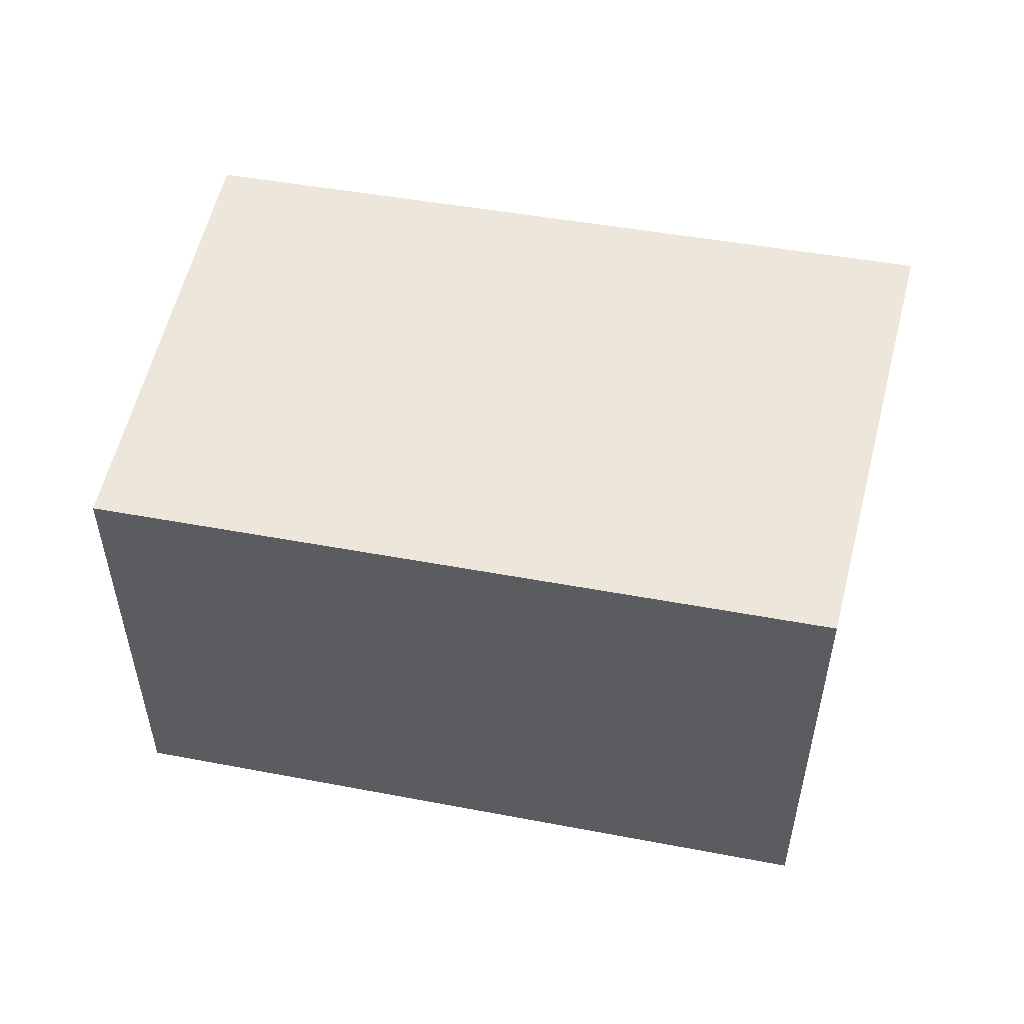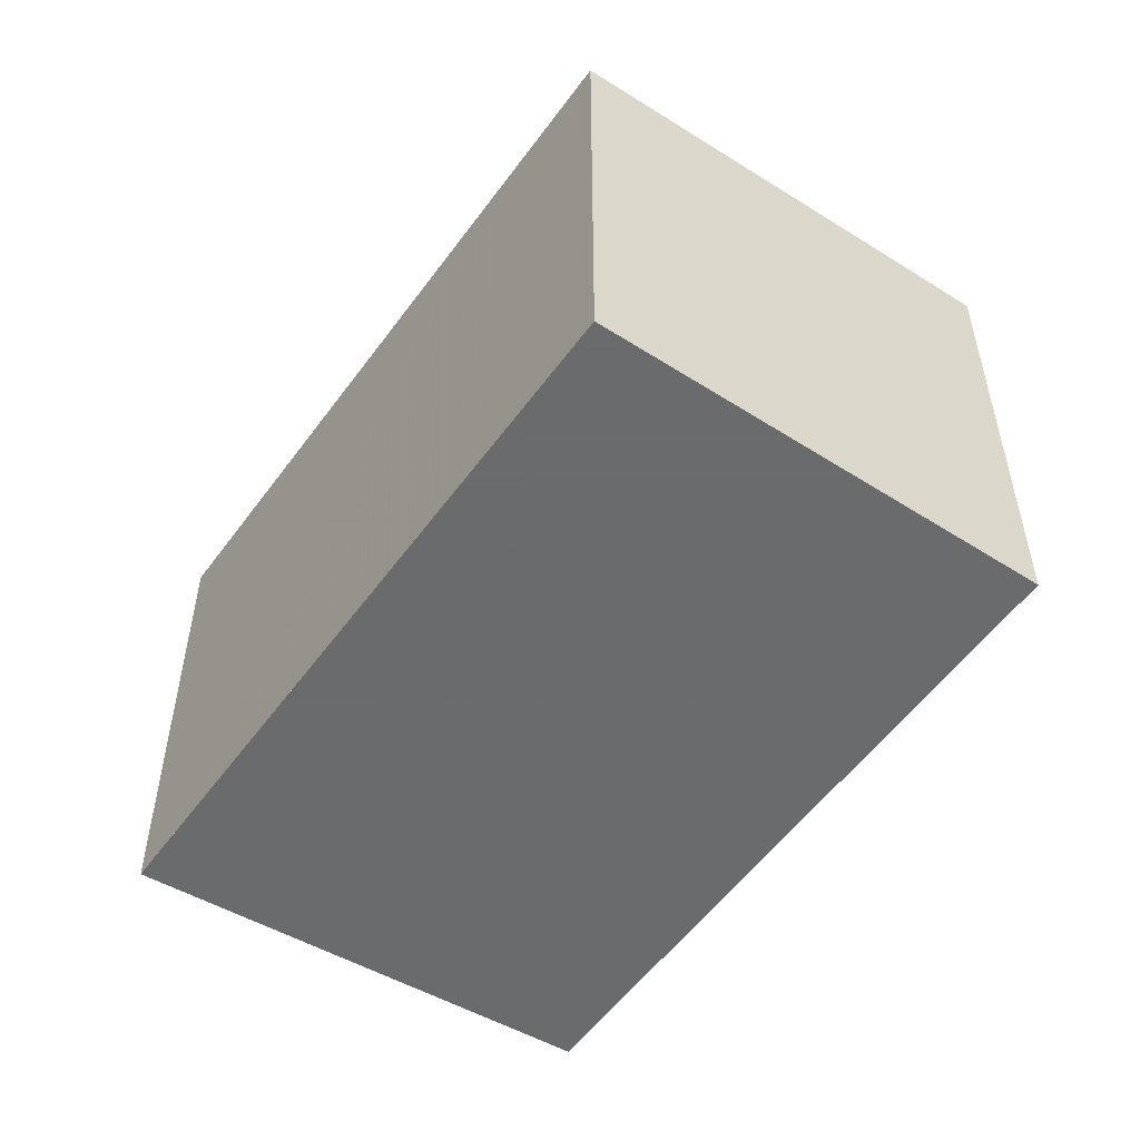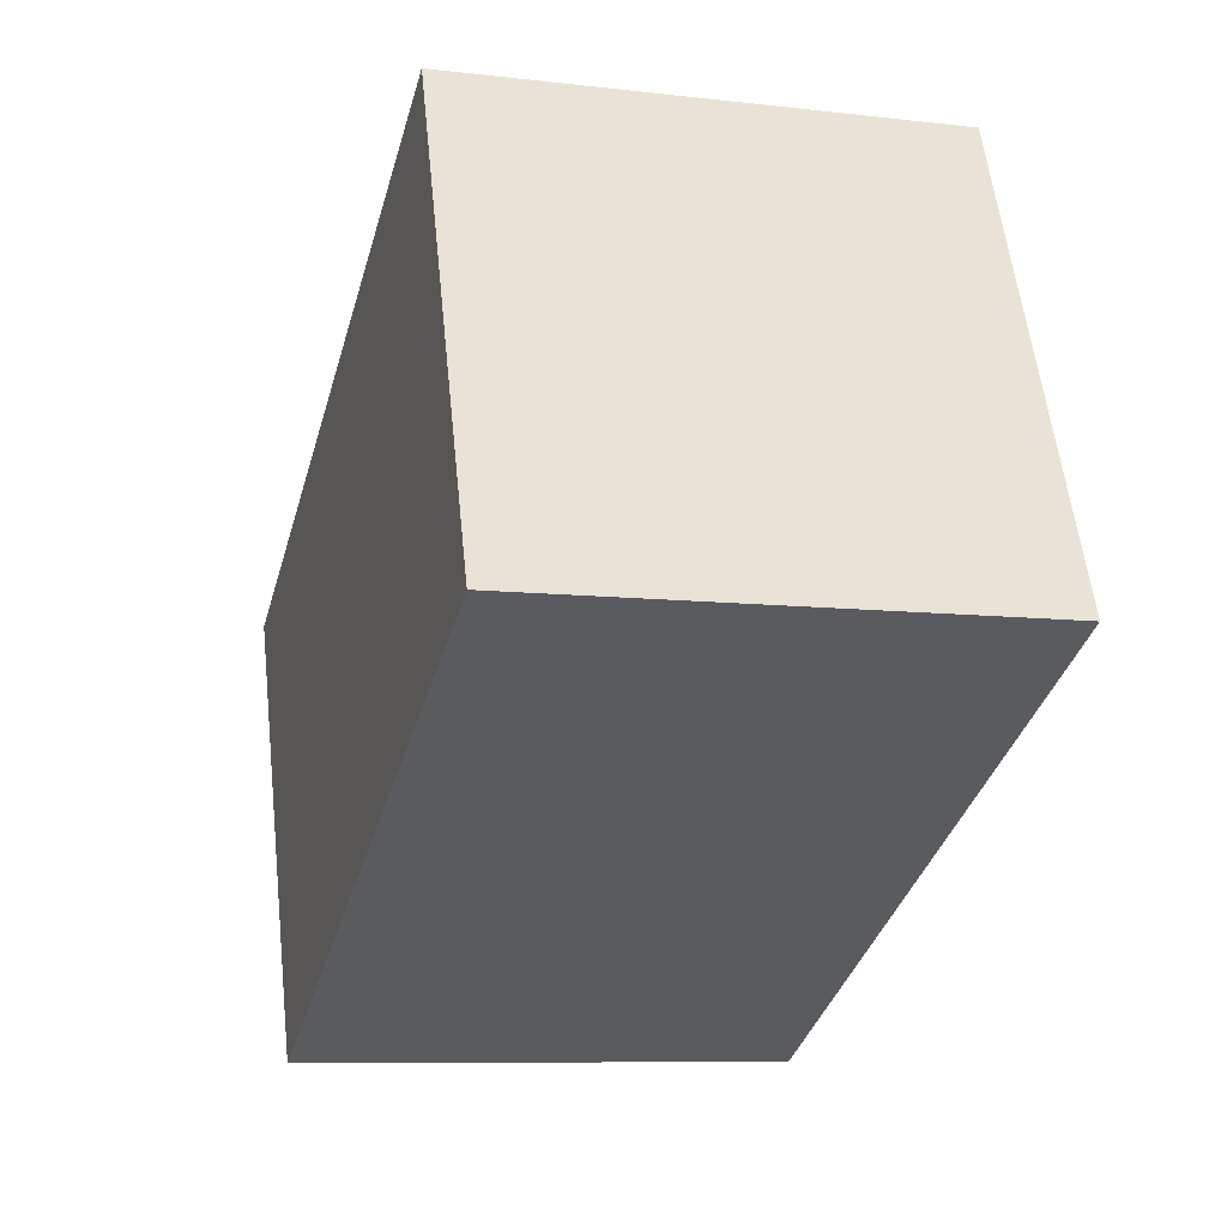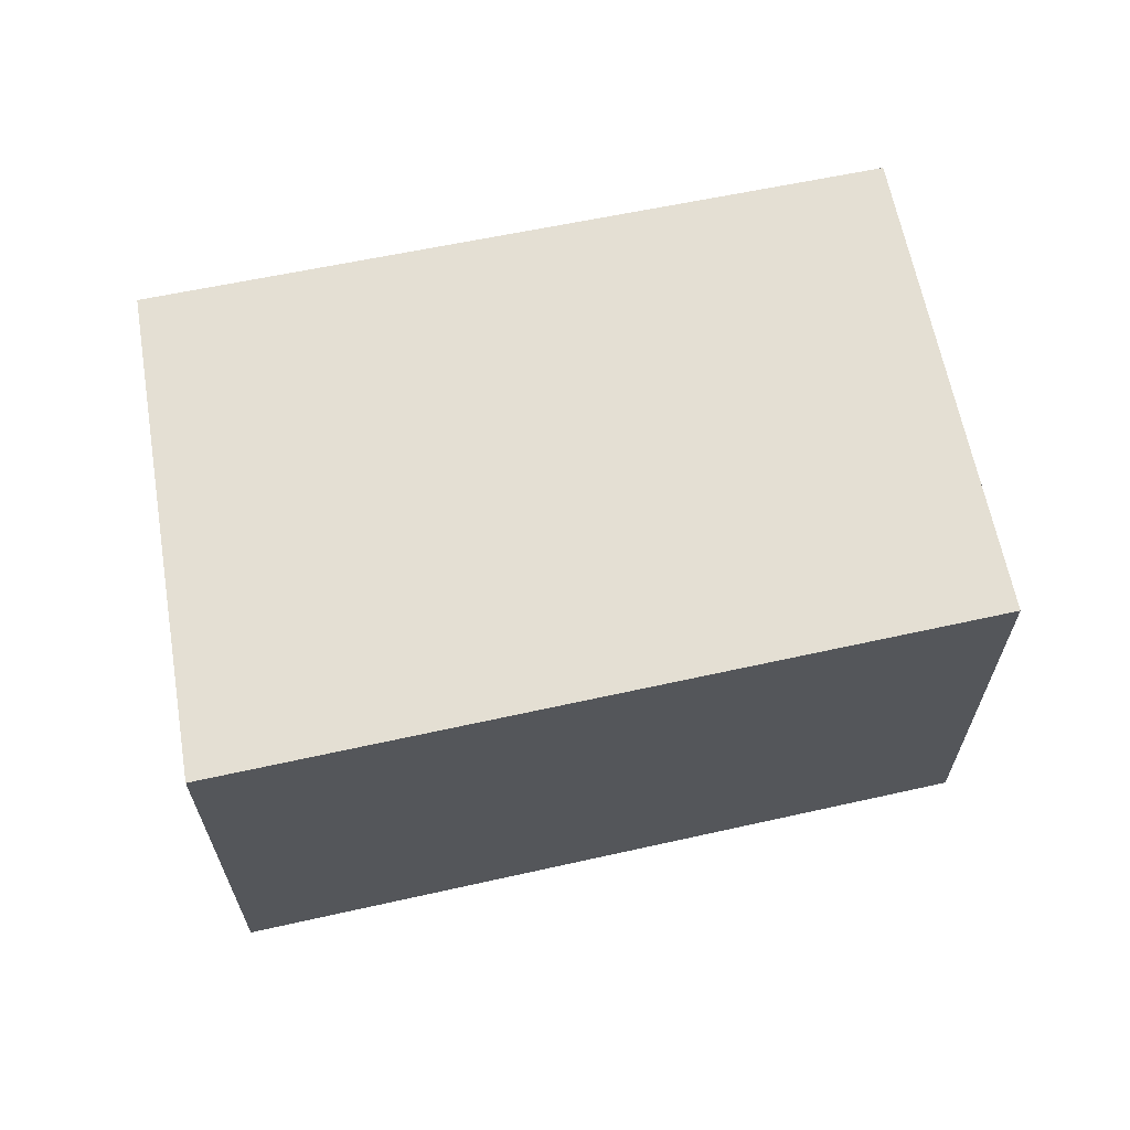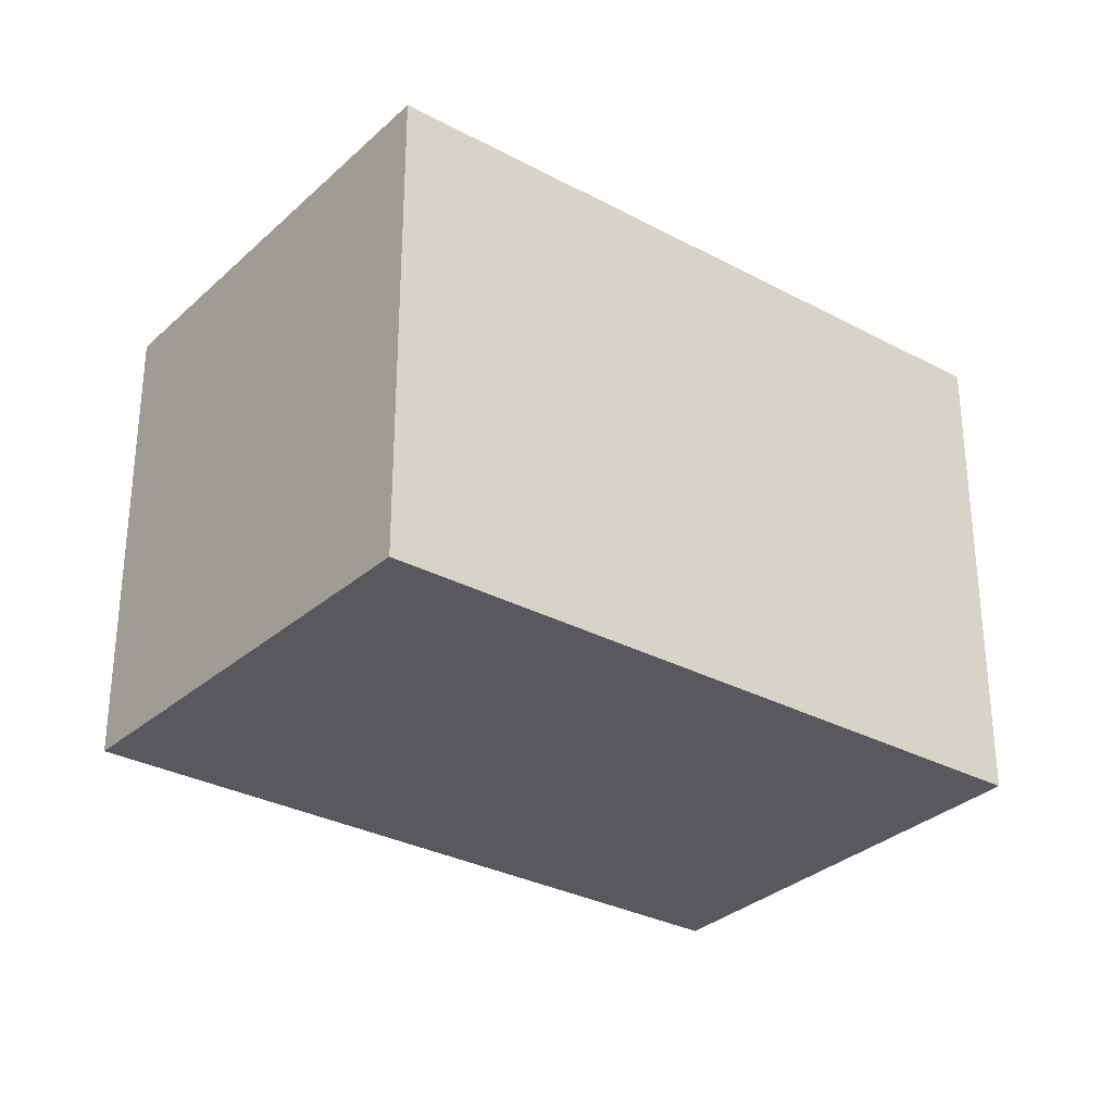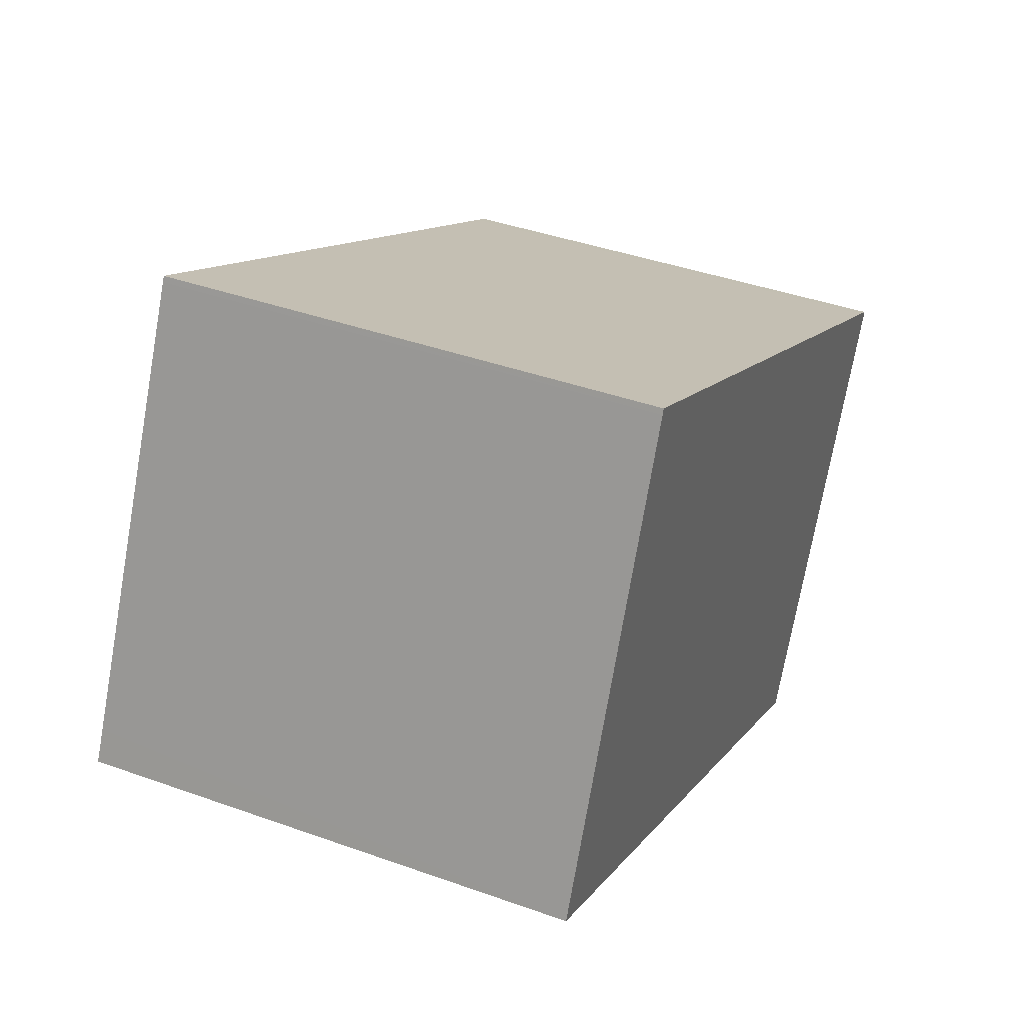
<metadata>
{"format":"obj","ext":"obj","renderer":"f3d","projection":"perspective","resolution":1024,"background":"white","views":[{"elev":53.9,"azim":38.0,"up":"+Z"},{"elev":-53.2,"azim":-97.9,"up":"+Z"},{"elev":-8.8,"azim":72.5,"up":"+Y"},{"elev":65.7,"azim":-165.5,"up":"+Z"},{"elev":-29.9,"azim":-11.8,"up":"+Z"},{"elev":40.6,"azim":113.7,"up":"+Y"}]}
</metadata>
<code>
v -1914 -2068 2.38
v -1911 -2067 2.413
v -1910 -2069 2.463
v -1913 -2071 2.43
v -1913 -2068 2.388
v -1911 -2067 2.414
v -1913 -2070 2.426
v -1910 -2069 2.459
v -1910 -2069 2.459
v -1911 -2067 2.414
v -1910 -2069 2.463
v -1913 -2070 2.417
v -1914 -2068 2.381
v -1911 -2067 2.413
v -1914 -2068 2.381
v -1914 -2068 2.38
v -1914 -2068 -4.441e-16
v -1914 -2068 -4.441e-16
v -1911 -2067 2.414
v -1911 -2067 2.413
v -1911 -2067 0
v -1911 -2067 0
v -1910 -2069 2.463
v -1910 -2069 2.463
v -1910 -2069 4.441e-16
v -1910 -2069 0
v -1913 -2070 2.426
v -1913 -2071 2.43
v -1913 -2071 0
v -1913 -2070 0
v -1911 -2067 2.413
v -1913 -2068 2.388
v -1913 -2068 0
v -1911 -2067 0
v -1910 -2069 2.459
v -1911 -2067 2.414
v -1911 -2067 0
v -1910 -2069 0
v -1913 -2070 2.417
v -1913 -2070 2.426
v -1913 -2070 0
v -1913 -2070 0
v -1910 -2069 2.463
v -1910 -2069 2.459
v -1910 -2069 0
v -1910 -2069 4.441e-16
v -1913 -2071 2.43
v -1910 -2069 2.463
v -1910 -2069 0
v -1913 -2071 0
v -1914 -2068 2.38
v -1913 -2070 2.417
v -1913 -2070 0
v -1914 -2068 -4.441e-16
v -1913 -2068 2.388
v -1914 -2068 2.381
v -1914 -2068 -4.441e-16
v -1913 -2068 0
v -1911 -2067 2.413
v -1911 -2067 2.413
v -1911 -2067 0
v -1911 -2067 0
v -1914 -2068 0
v -1911 -2067 0
v -1910 -2069 0
v -1913 -2071 0
f 9 8 3 11
f 14 2 6 10
f 10 6 8 9
f 13 5 10 9 7 12
f 11 4 7 9
f 12 1 13
f 10 5 14
f 16 17 18 15
f 20 21 22 19
f 24 25 26 23
f 28 29 30 27
f 32 33 34 31
f 36 37 38 35
f 40 41 42 39
f 44 45 46 43
f 48 49 50 47
f 52 53 54 51
f 56 57 58 55
f 60 61 62 59
f 64 65 66 63

</code>
